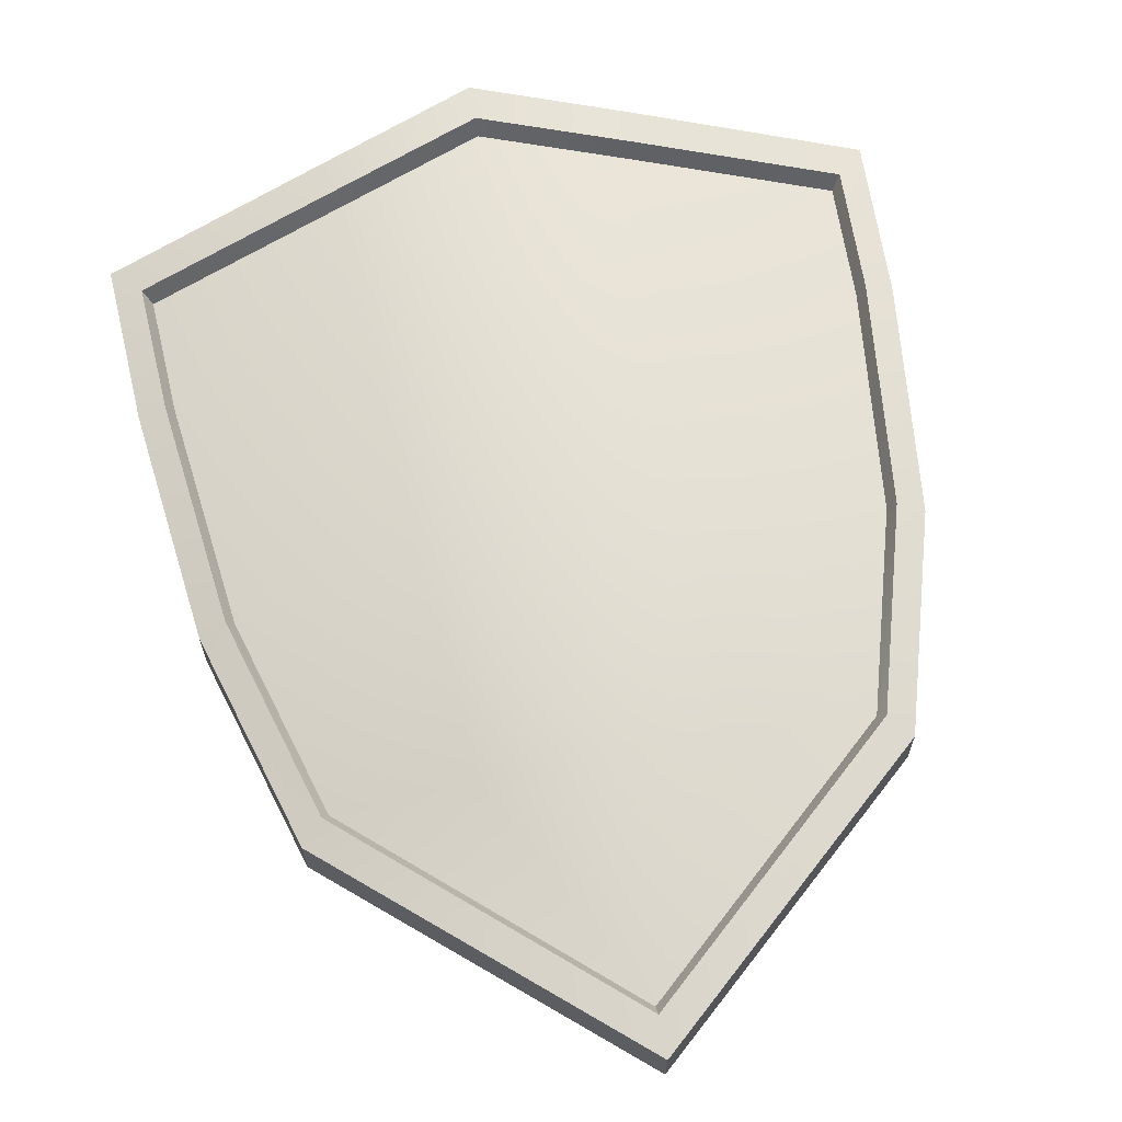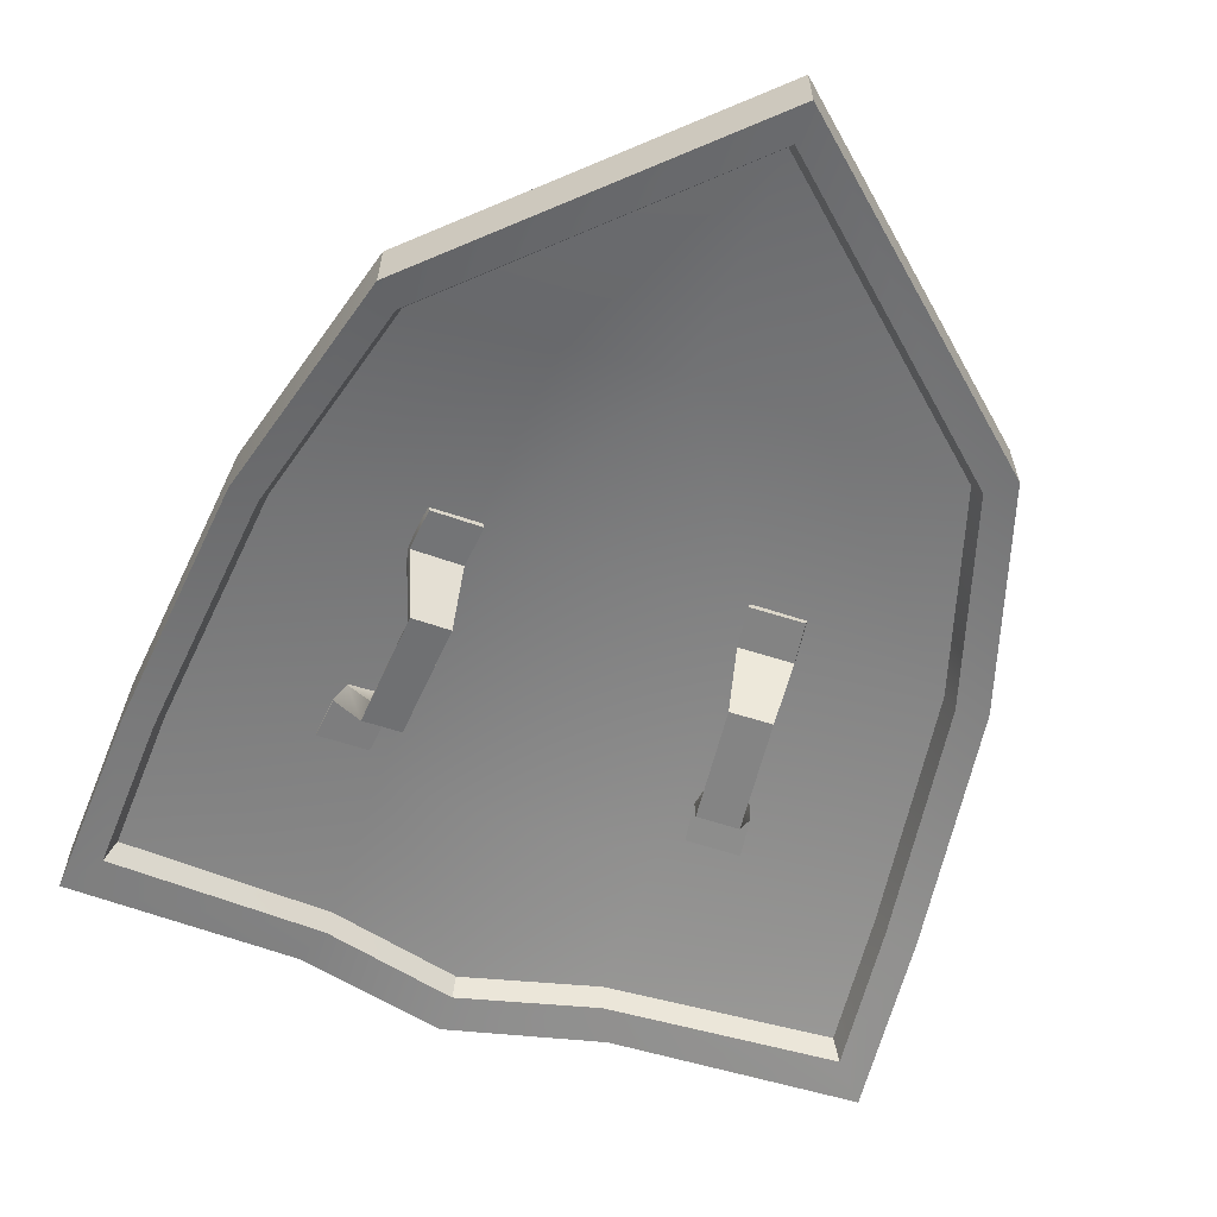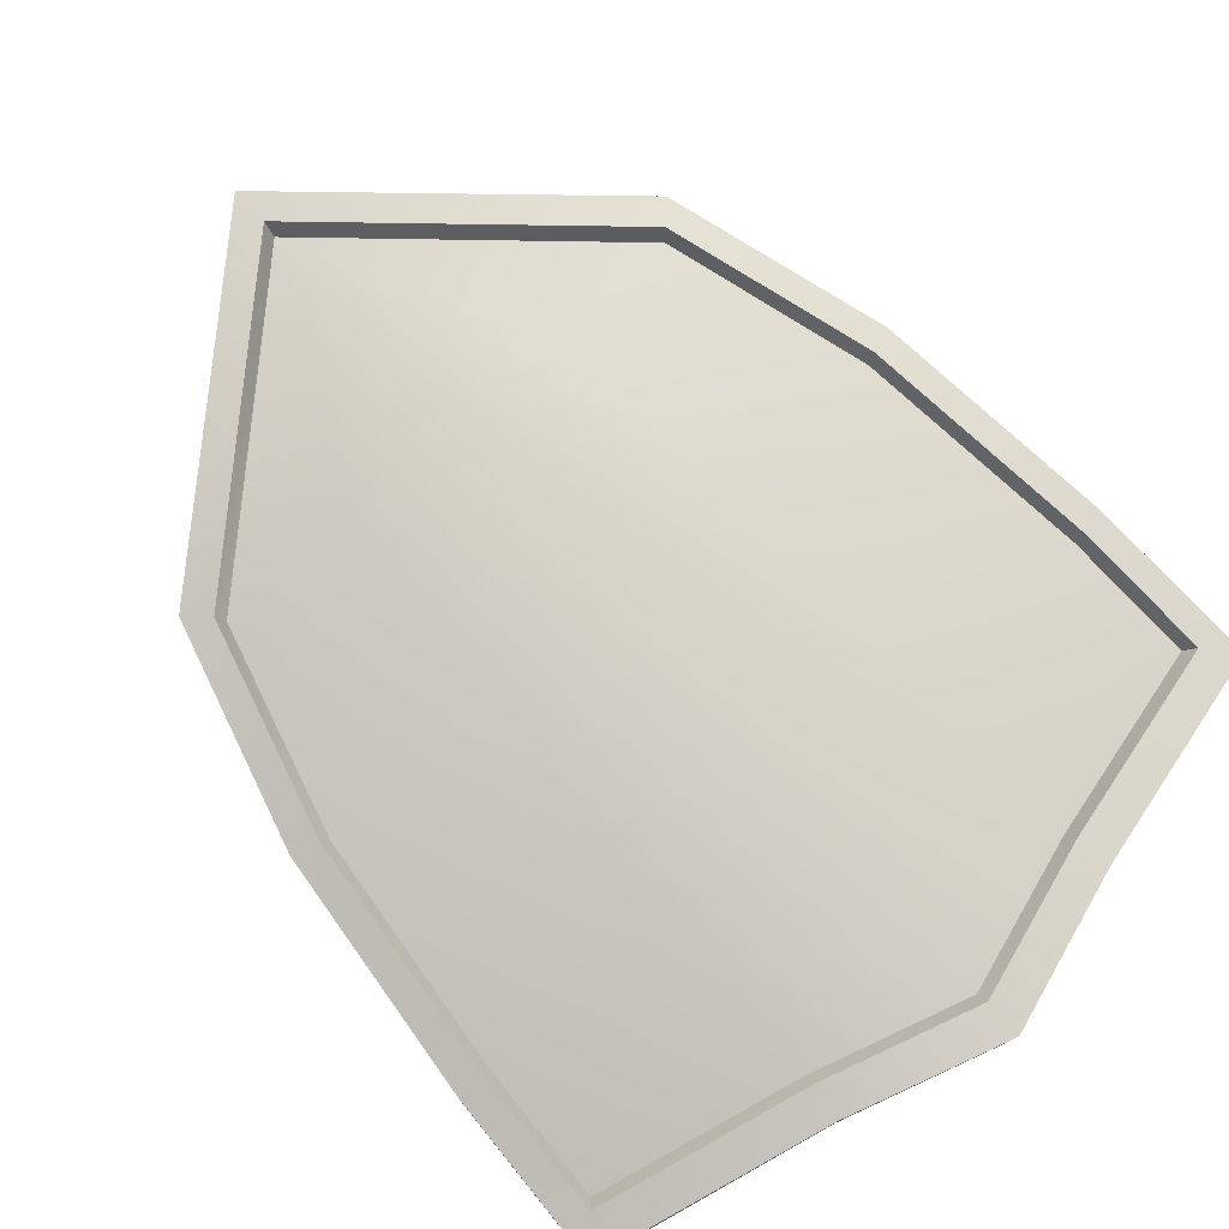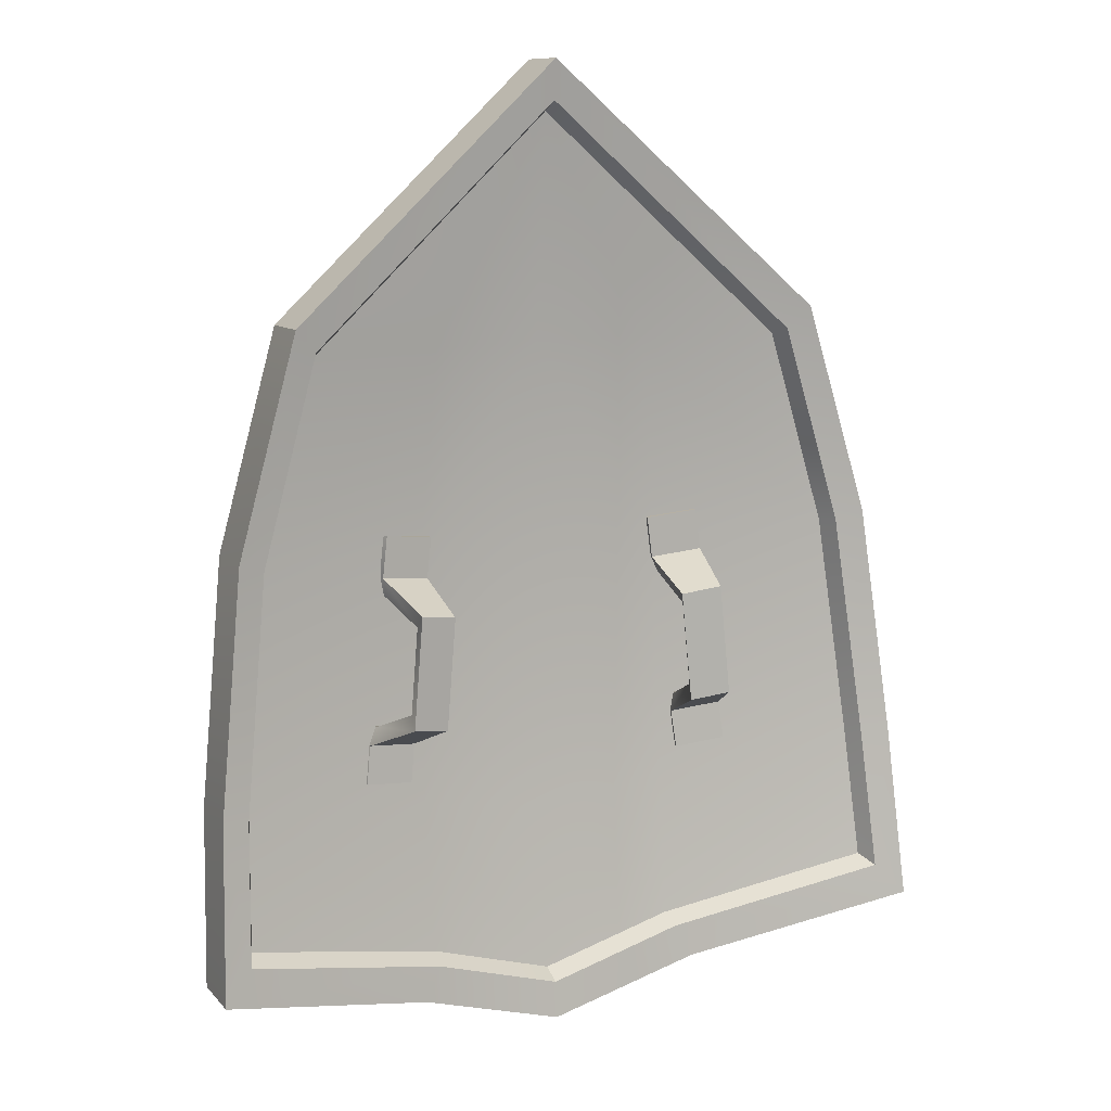
<metadata>
{"format":"obj","ext":"obj","renderer":"f3d","projection":"perspective","resolution":1024,"background":"white","views":[{"elev":68.4,"azim":-10.7,"up":"+Y"},{"elev":-59.4,"azim":-19.1,"up":"+Y"},{"elev":77.9,"azim":137.8,"up":"+Y"},{"elev":11.1,"azim":-26.2,"up":"+Z"}]}
</metadata>
<code>
g Shield_1_LOD0
v -0.001336 0.0953 -0.3177
v -0.001336 0.09753 -0.2907
v 0.0952 0.08893 -0.2595
v 0.1072 0.08512 -0.2833
v 0.271 0.04484 -0.2457
v 0.2495 0.05292 -0.2235
v -0.001336 0.0953 -0.3177
v 0.1087 0.1282 -0.2823
v -0.001336 0.1386 -0.3174
v 0.1072 0.08512 -0.2833
v 0.2701 0.08863 -0.2448
v 0.271 0.04484 -0.2457
v 0.2495 0.09635 -0.2235
v 0.2701 0.08863 -0.2448
v 0.2632 0.1049 -0.1227
v 0.244 0.1109 -0.1253
v 0.2244 0.1236 0.04299
v 0.2431 0.1177 0.04952
v 0.1979 0.1238 0.2035
v 0.1825 0.1291 0.1876
v -0.001336 0.1426 0.3528
v -0.001336 0.1402 0.3806
v 0.2439 0.08491 -0.2176
v 0.2495 0.09635 -0.2235
v 0.244 0.1109 -0.1253
v 0.2387 0.09895 -0.1261
v 0.2192 0.1119 0.04121
v 0.2244 0.1236 0.04299
v 0.1783 0.1171 0.1833
v 0.1825 0.1291 0.1876
v -0.001336 0.1299 0.3451
v -0.001336 0.1426 0.3528
v -0.001336 0.128 -0.2836
v -0.001336 0.1408 -0.2907
v 0.1047 0.1306 -0.2575
v 0.1036 0.1177 -0.2507
v 0.2439 0.08491 -0.2176
v 0.2495 0.09635 -0.2235
v 0.09367 0.1032 -0.2529
v 0.2387 0.08258 -0.1259
v 0.2439 0.06851 -0.2176
v 0.09476 0.1158 -0.1464
v -0.001336 0.1116 -0.2836
v -0.001336 0.1254 -0.162
v 0.09171 0.1244 0.04121
v -0.001336 0.1341 0.04121
v 0.2192 0.09549 0.04121
v -0.001336 0.128 0.1833
v 0.08063 0.1193 0.1833
v 0.1783 0.1007 0.1833
v -0.001336 0.1135 0.3451
v -0.001336 0.1408 -0.2907
v -0.001336 0.1386 -0.3174
v 0.1087 0.1282 -0.2823
v 0.1047 0.1306 -0.2575
v 0.2495 0.09635 -0.2235
v 0.2701 0.08863 -0.2448
v -0.001336 0.09683 0.3814
v 0.1825 0.08574 0.1876
v -0.001336 0.09933 0.3528
v 0.1985 0.0803 0.2041
v 0.2244 0.08033 0.04299
v 0.2439 0.07416 0.04978
v 0.244 0.06751 -0.1249
v 0.264 0.06135 -0.1221
v 0.2495 0.05292 -0.2235
v 0.271 0.04484 -0.2457
v 0.2439 0.06851 -0.2176
v 0.244 0.06751 -0.1249
v 0.2495 0.05292 -0.2235
v 0.2387 0.08258 -0.1259
v 0.2244 0.08033 0.04299
v 0.2192 0.09549 0.04121
v 0.1825 0.08574 0.1876
v 0.1783 0.1007 0.1833
v -0.001336 0.09933 0.3528
v -0.001336 0.1135 0.3451
v -0.001336 0.09753 -0.2907
v -0.001336 0.1116 -0.2836
v 0.09367 0.1032 -0.2529
v 0.0952 0.08893 -0.2595
v 0.2495 0.05292 -0.2235
v 0.2439 0.06851 -0.2176
v 0.1036 0.1177 -0.2507
v 0.2439 0.08491 -0.2176
v 0.2387 0.09895 -0.1261
v 0.09841 0.1315 -0.1459
v 0.09199 0.1407 0.04121
v 0.2192 0.1119 0.04121
v 0.1783 0.1171 0.1833
v -0.001336 0.1418 -0.162
v -0.001336 0.128 -0.2836
v -0.001336 0.1505 0.04121
v -0.001336 0.1444 0.1833
v 0.08079 0.1357 0.1833
v -0.001336 0.1299 0.3451
v 0.08919 0.1196 0.01927
v 0.08564 0.1203 0.04891
v 0.1223 0.1131 0.05347
v 0.1259 0.1124 0.02383
v 0.2701 0.08863 -0.2448
v 0.271 0.04484 -0.2457
v 0.264 0.06135 -0.1221
v 0.2632 0.1049 -0.1227
v 0.2431 0.1177 0.04952
v 0.2439 0.07416 0.04978
v 0.1979 0.1238 0.2035
v 0.1985 0.0803 0.2041
v 0.1985 0.0803 0.2041
v -0.001336 0.09683 0.3814
v -0.001336 0.1402 0.3806
v 0.1979 0.1238 0.2035
v 0.09597 0.07 -0.07965
v 0.1238 0.06283 -0.07509
v 0.14 0.1063 -0.09421
v 0.1033 0.1135 -0.09878
v 0.1166 0.0647 0.00471
v 0.1238 0.06283 -0.07509
v 0.09597 0.07 -0.07965
v 0.0887 0.07187 0.0001479
v 0.09987 0.07976 -0.06997
v 0.1342 0.1074 -0.08118
v 0.1213 0.07424 -0.06645
v 0.1059 0.1129 -0.08469
v 0.1363 0.1184 -0.08118
v 0.1081 0.1239 -0.08469
v 0.1213 0.07424 -0.06645
v 0.1157 0.07568 -0.004979
v 0.09427 0.0812 -0.008493
v 0.09987 0.07976 -0.06997
v 0.09503 0.1185 0.006237
v 0.09718 0.1261 0.006237
v 0.09134 0.1272 0.01927
v 0.08919 0.1196 0.01927
v 0.08564 0.1203 0.04891
v 0.08779 0.1279 0.04891
v 0.0887 0.07187 0.0001479
v 0.09427 0.0812 -0.008493
v 0.09597 0.07 -0.07965
v 0.09987 0.07976 -0.06997
v 0.1033 0.1135 -0.09878
v 0.1059 0.1129 -0.08469
v 0.1081 0.1239 -0.08469
v 0.1055 0.1244 -0.09878
v 0.1088 0.1238 -0.1263
v 0.1066 0.1112 -0.1263
v 0.1157 0.07568 -0.004979
v 0.09503 0.1185 0.006237
v 0.09427 0.0812 -0.008493
v 0.1233 0.1129 0.009751
v 0.09718 0.1261 0.006237
v 0.1254 0.1205 0.009751
v 0.1342 0.1074 -0.08118
v 0.1363 0.1184 -0.08118
v 0.1422 0.1173 -0.09421
v 0.14 0.1063 -0.09421
v 0.1433 0.104 -0.1217
v 0.1455 0.1166 -0.1217
v 0.1238 0.06283 -0.07509
v 0.1213 0.07424 -0.06645
v 0.1166 0.0647 0.00471
v 0.1157 0.07568 -0.004979
v 0.1259 0.1124 0.02383
v 0.1233 0.1129 0.009751
v 0.1254 0.1205 0.009751
v 0.128 0.12 0.02383
v 0.1245 0.1207 0.05347
v 0.1223 0.1131 0.05347
v 0.1166 0.0647 0.00471
v 0.0887 0.07187 0.0001479
v 0.08919 0.1196 0.01927
v 0.1259 0.1124 0.02383
v 0.1433 0.104 -0.1217
v 0.1455 0.1166 -0.1217
v 0.1088 0.1238 -0.1263
v 0.1066 0.1112 -0.1263
v 0.14 0.1063 -0.09421
v 0.1433 0.104 -0.1217
v 0.1066 0.1112 -0.1263
v 0.1033 0.1135 -0.09878
v 0.08564 0.1203 0.04891
v 0.08779 0.1279 0.04891
v 0.1245 0.1207 0.05347
v 0.1223 0.1131 0.05347
v -0.001336 0.0953 -0.3177
v -0.09787 0.08893 -0.2595
v -0.001336 0.09753 -0.2907
v -0.1099 0.08512 -0.2833
v -0.2737 0.04484 -0.2457
v -0.2522 0.05292 -0.2235
v -0.001336 0.0953 -0.3177
v -0.001336 0.1386 -0.3174
v -0.1114 0.1282 -0.2823
v -0.1099 0.08512 -0.2833
v -0.2727 0.08863 -0.2448
v -0.2737 0.04484 -0.2457
v -0.2522 0.09635 -0.2235
v -0.2659 0.1049 -0.1227
v -0.2727 0.08863 -0.2448
v -0.2467 0.1109 -0.1253
v -0.227 0.1236 0.04299
v -0.2458 0.1177 0.04952
v -0.2005 0.1238 0.2035
v -0.1851 0.1291 0.1876
v -0.001336 0.1426 0.3528
v -0.001336 0.1402 0.3806
v -0.2466 0.08491 -0.2176
v -0.2467 0.1109 -0.1253
v -0.2522 0.09635 -0.2235
v -0.2414 0.09895 -0.1261
v -0.2219 0.1119 0.04121
v -0.227 0.1236 0.04299
v -0.1809 0.1171 0.1833
v -0.1851 0.1291 0.1876
v -0.001336 0.1299 0.3451
v -0.001336 0.1426 0.3528
v -0.001336 0.128 -0.2836
v -0.1074 0.1306 -0.2575
v -0.001336 0.1408 -0.2907
v -0.1063 0.1177 -0.2507
v -0.2466 0.08491 -0.2176
v -0.2522 0.09635 -0.2235
v -0.09634 0.1032 -0.2529
v -0.2466 0.06851 -0.2176
v -0.2414 0.08258 -0.1259
v -0.09743 0.1158 -0.1464
v -0.001336 0.1116 -0.2836
v -0.001336 0.1254 -0.162
v -0.09438 0.1244 0.04121
v -0.001336 0.1341 0.04121
v -0.2219 0.09549 0.04121
v -0.001336 0.128 0.1833
v -0.0833 0.1193 0.1833
v -0.1809 0.1007 0.1833
v -0.001336 0.1135 0.3451
v -0.001336 0.1408 -0.2907
v -0.1114 0.1282 -0.2823
v -0.001336 0.1386 -0.3174
v -0.1074 0.1306 -0.2575
v -0.2522 0.09635 -0.2235
v -0.2727 0.08863 -0.2448
v -0.001336 0.09683 0.3814
v -0.001336 0.09933 0.3528
v -0.1851 0.08574 0.1876
v -0.2011 0.0803 0.2041
v -0.227 0.08033 0.04299
v -0.2465 0.07416 0.04978
v -0.2466 0.06751 -0.1249
v -0.2667 0.06135 -0.1221
v -0.2522 0.05292 -0.2235
v -0.2737 0.04484 -0.2457
v -0.2466 0.06851 -0.2176
v -0.2522 0.05292 -0.2235
v -0.2466 0.06751 -0.1249
v -0.2414 0.08258 -0.1259
v -0.227 0.08033 0.04299
v -0.2219 0.09549 0.04121
v -0.1851 0.08574 0.1876
v -0.1809 0.1007 0.1833
v -0.001336 0.09933 0.3528
v -0.001336 0.1135 0.3451
v -0.001336 0.09753 -0.2907
v -0.09634 0.1032 -0.2529
v -0.001336 0.1116 -0.2836
v -0.09787 0.08893 -0.2595
v -0.2522 0.05292 -0.2235
v -0.2466 0.06851 -0.2176
v -0.1063 0.1177 -0.2507
v -0.2414 0.09895 -0.1261
v -0.2466 0.08491 -0.2176
v -0.1011 0.1315 -0.1459
v -0.09466 0.1407 0.04121
v -0.2219 0.1119 0.04121
v -0.1809 0.1171 0.1833
v -0.001336 0.1418 -0.162
v -0.001336 0.128 -0.2836
v -0.001336 0.1505 0.04121
v -0.001336 0.1444 0.1833
v -0.08346 0.1357 0.1833
v -0.001336 0.1299 0.3451
v -0.09186 0.1196 0.01927
v -0.1285 0.1124 0.02383
v -0.125 0.1131 0.05347
v -0.08831 0.1203 0.04891
v -0.2727 0.08863 -0.2448
v -0.2667 0.06135 -0.1221
v -0.2737 0.04484 -0.2457
v -0.2659 0.1049 -0.1227
v -0.2458 0.1177 0.04952
v -0.2465 0.07416 0.04978
v -0.2005 0.1238 0.2035
v -0.2011 0.0803 0.2041
v -0.2011 0.0803 0.2041
v -0.2005 0.1238 0.2035
v -0.001336 0.1402 0.3806
v -0.001336 0.09683 0.3814
v -0.09864 0.07 -0.07965
v -0.106 0.1135 -0.09878
v -0.1427 0.1063 -0.09421
v -0.1265 0.06283 -0.07509
v -0.1192 0.0647 0.00471
v -0.09137 0.07187 0.0001479
v -0.09864 0.07 -0.07965
v -0.1265 0.06283 -0.07509
v -0.1025 0.07976 -0.06997
v -0.124 0.07424 -0.06645
v -0.1368 0.1074 -0.08118
v -0.1086 0.1129 -0.08469
v -0.139 0.1184 -0.08118
v -0.1107 0.1239 -0.08469
v -0.124 0.07424 -0.06645
v -0.1025 0.07976 -0.06997
v -0.09695 0.0812 -0.008493
v -0.1184 0.07568 -0.004979
v -0.0977 0.1185 0.006237
v -0.09401 0.1272 0.01927
v -0.09985 0.1261 0.006237
v -0.09186 0.1196 0.01927
v -0.08831 0.1203 0.04891
v -0.09046 0.1279 0.04891
v -0.09137 0.07187 0.0001479
v -0.09695 0.0812 -0.008493
v -0.09864 0.07 -0.07965
v -0.1025 0.07976 -0.06997
v -0.106 0.1135 -0.09878
v -0.1086 0.1129 -0.08469
v -0.1107 0.1239 -0.08469
v -0.1082 0.1244 -0.09878
v -0.1115 0.1238 -0.1263
v -0.1093 0.1112 -0.1263
v -0.1184 0.07568 -0.004979
v -0.09695 0.0812 -0.008493
v -0.0977 0.1185 0.006237
v -0.1259 0.1129 0.009751
v -0.09985 0.1261 0.006237
v -0.1281 0.1205 0.009751
v -0.1368 0.1074 -0.08118
v -0.1448 0.1173 -0.09421
v -0.139 0.1184 -0.08118
v -0.1427 0.1063 -0.09421
v -0.146 0.104 -0.1217
v -0.1481 0.1166 -0.1217
v -0.1265 0.06283 -0.07509
v -0.124 0.07424 -0.06645
v -0.1192 0.0647 0.00471
v -0.1184 0.07568 -0.004979
v -0.1285 0.1124 0.02383
v -0.1259 0.1129 0.009751
v -0.1281 0.1205 0.009751
v -0.1307 0.12 0.02383
v -0.1271 0.1207 0.05347
v -0.125 0.1131 0.05347
v -0.1192 0.0647 0.00471
v -0.1285 0.1124 0.02383
v -0.09186 0.1196 0.01927
v -0.09137 0.07187 0.0001479
v -0.146 0.104 -0.1217
v -0.1093 0.1112 -0.1263
v -0.1115 0.1238 -0.1263
v -0.1481 0.1166 -0.1217
v -0.1427 0.1063 -0.09421
v -0.106 0.1135 -0.09878
v -0.1093 0.1112 -0.1263
v -0.146 0.104 -0.1217
v -0.08831 0.1203 0.04891
v -0.125 0.1131 0.05347
v -0.1271 0.1207 0.05347
v -0.09046 0.1279 0.04891
g Shield_1_LOD0_0
f 3 2 1
f 4 3 1
f 3 4 5
f 6 3 5
f 9 8 7
f 8 10 7
f 8 11 10
f 11 12 10
f 15 14 13
f 16 15 13
f 16 17 15
f 17 18 15
f 19 18 17
f 20 19 17
f 19 20 21
f 22 19 21
f 25 24 23
f 26 25 23
f 26 27 25
f 27 28 25
f 28 27 29
f 30 28 29
f 30 29 31
f 32 30 31
f 35 34 33
f 36 35 33
f 35 36 37
f 38 35 37
f 41 40 39
f 40 42 39
f 39 42 43
f 42 44 43
f 45 42 40
f 42 45 44
f 45 46 44
f 47 45 40
f 48 46 45
f 45 47 49
f 49 48 45
f 47 50 49
f 51 48 49
f 49 50 51
f 54 53 52
f 55 54 52
f 54 55 56
f 57 54 56
f 60 59 58
f 59 61 58
f 59 62 61
f 62 63 61
f 62 64 63
f 64 65 63
f 65 64 66
f 67 65 66
f 70 69 68
f 69 71 68
f 69 72 71
f 72 73 71
f 73 72 74
f 75 73 74
f 75 74 76
f 77 75 76
f 80 79 78
f 81 80 78
f 80 81 82
f 83 80 82
f 86 85 84
f 87 86 84
f 87 88 86
f 88 89 86
f 90 89 88
f 87 84 91
f 87 91 88
f 84 92 91
f 91 93 88
f 93 94 88
f 95 90 88
f 94 95 88
f 96 90 95
f 95 94 96
f 99 98 97
f 100 99 97
f 103 102 101
f 104 103 101
f 104 105 103
f 105 106 103
f 105 107 106
f 107 108 106
f 111 110 109
f 112 111 109
f 115 114 113
f 116 115 113
f 119 118 117
f 120 119 117
f 123 122 121
f 122 124 121
f 122 125 124
f 125 126 124
f 129 128 127
f 130 129 127
f 133 132 131
f 134 133 131
f 134 135 133
f 135 136 133
f 134 131 137
f 131 138 137
f 137 138 139
f 138 140 139
f 139 140 141
f 140 142 141
f 142 143 141
f 143 144 141
f 144 145 141
f 145 146 141
f 149 148 147
f 148 150 147
f 148 151 150
f 151 152 150
f 155 154 153
f 156 155 153
f 156 157 155
f 157 158 155
f 156 153 159
f 153 160 159
f 159 160 161
f 160 162 161
f 161 162 163
f 162 164 163
f 164 165 163
f 165 166 163
f 166 167 163
f 167 168 163
f 171 170 169
f 172 171 169
f 175 174 173
f 176 175 173
f 179 178 177
f 180 179 177
f 183 182 181
f 184 183 181
f 187 186 185
f 186 188 185
f 188 186 189
f 186 190 189
f 193 192 191
f 194 193 191
f 195 193 194
f 196 195 194
f 199 198 197
f 198 200 197
f 201 200 198
f 202 201 198
f 202 203 201
f 203 204 201
f 204 203 205
f 203 206 205
f 209 208 207
f 208 210 207
f 211 210 208
f 212 211 208
f 211 212 213
f 212 214 213
f 213 214 215
f 214 216 215
f 219 218 217
f 218 220 217
f 220 218 221
f 218 222 221
f 225 224 223
f 226 225 223
f 226 223 227
f 228 226 227
f 226 229 225
f 229 226 228
f 230 229 228
f 229 231 225
f 230 232 229
f 231 229 233
f 232 233 229
f 234 231 233
f 232 235 233
f 234 233 235
f 238 237 236
f 237 239 236
f 239 237 240
f 237 241 240
f 244 243 242
f 245 244 242
f 246 244 245
f 247 246 245
f 248 246 247
f 249 248 247
f 248 249 250
f 249 251 250
f 254 253 252
f 255 254 252
f 256 254 255
f 257 256 255
f 256 257 258
f 257 259 258
f 258 259 260
f 259 261 260
f 264 263 262
f 263 265 262
f 265 263 266
f 263 267 266
f 270 269 268
f 269 271 268
f 272 271 269
f 273 272 269
f 273 274 272
f 268 271 275
f 275 271 272
f 276 268 275
f 277 275 272
f 278 277 272
f 274 279 272
f 279 278 272
f 274 280 279
f 278 279 280
f 283 282 281
f 284 283 281
f 287 286 285
f 286 288 285
f 289 288 286
f 290 289 286
f 291 289 290
f 292 291 290
f 295 294 293
f 296 295 293
f 299 298 297
f 300 299 297
f 303 302 301
f 304 303 301
f 307 306 305
f 308 307 305
f 309 307 308
f 310 309 308
f 313 312 311
f 314 313 311
f 317 316 315
f 316 318 315
f 319 318 316
f 320 319 316
f 315 318 321
f 322 315 321
f 322 321 323
f 324 322 323
f 324 323 325
f 326 324 325
f 327 326 325
f 328 327 325
f 329 328 325
f 330 329 325
f 333 332 331
f 334 333 331
f 335 333 334
f 336 335 334
f 339 338 337
f 338 340 337
f 341 340 338
f 342 341 338
f 337 340 343
f 344 337 343
f 344 343 345
f 346 344 345
f 346 345 347
f 348 346 347
f 349 348 347
f 350 349 347
f 351 350 347
f 352 351 347
f 355 354 353
f 356 355 353
f 359 358 357
f 360 359 357
f 363 362 361
f 364 363 361
f 367 366 365
f 368 367 365

</code>
